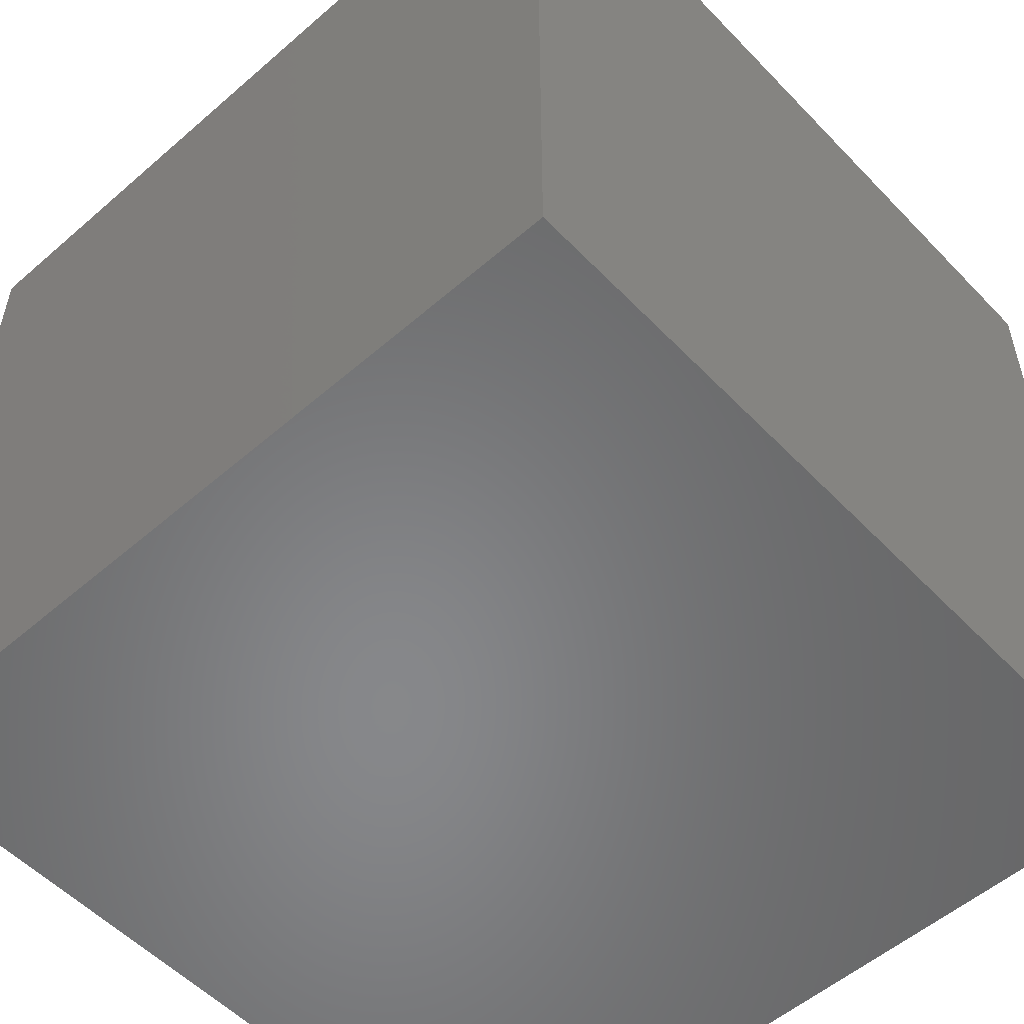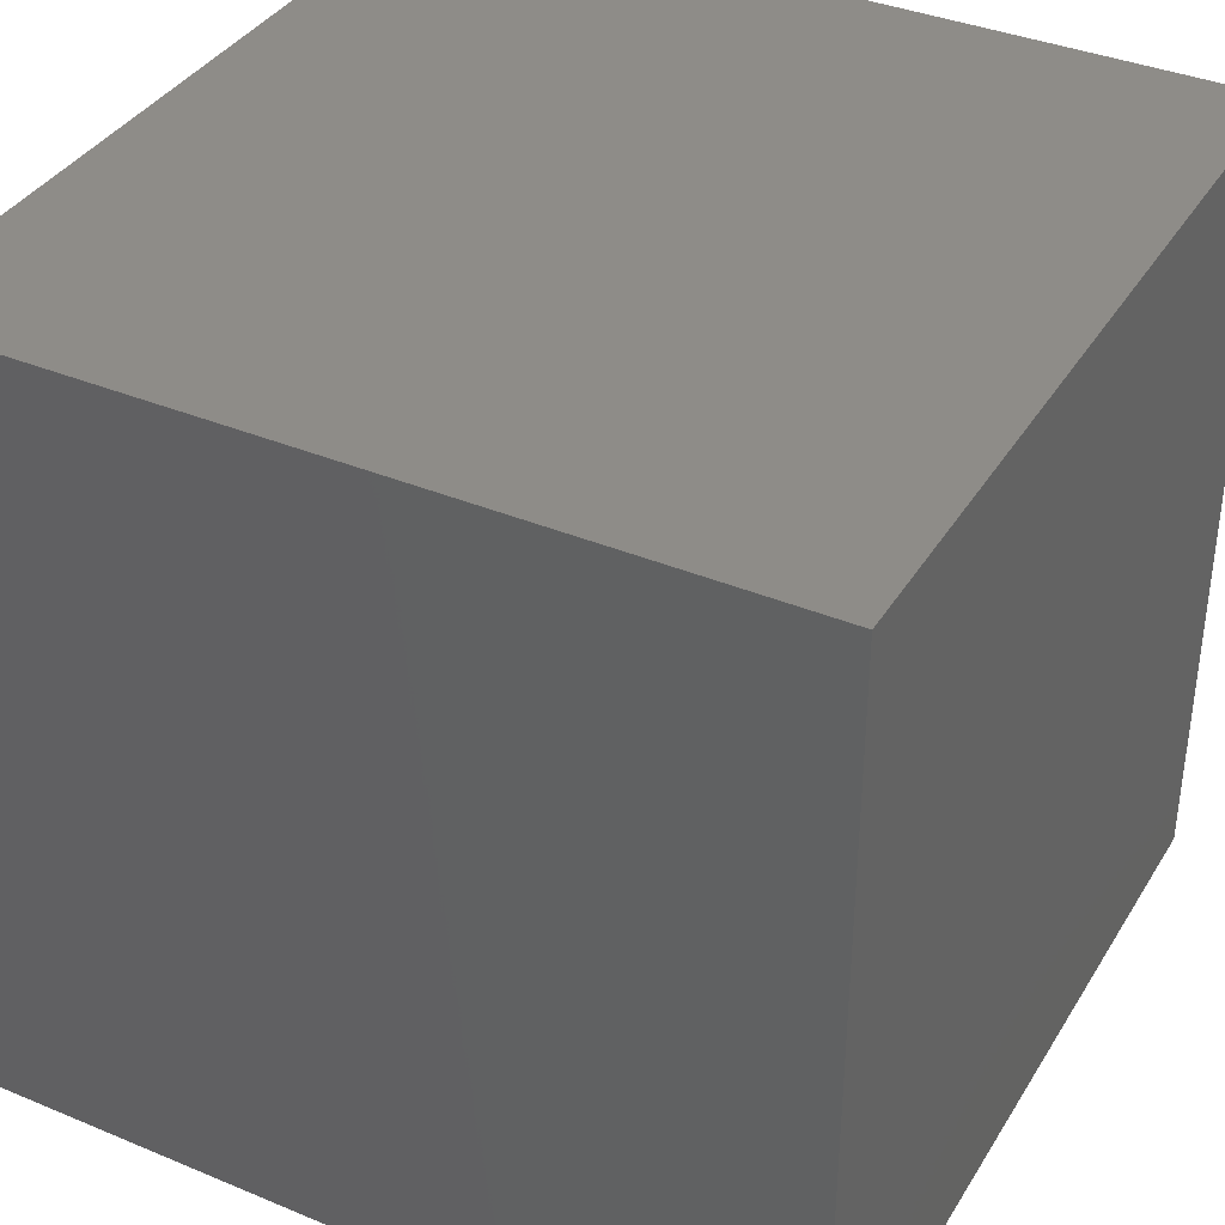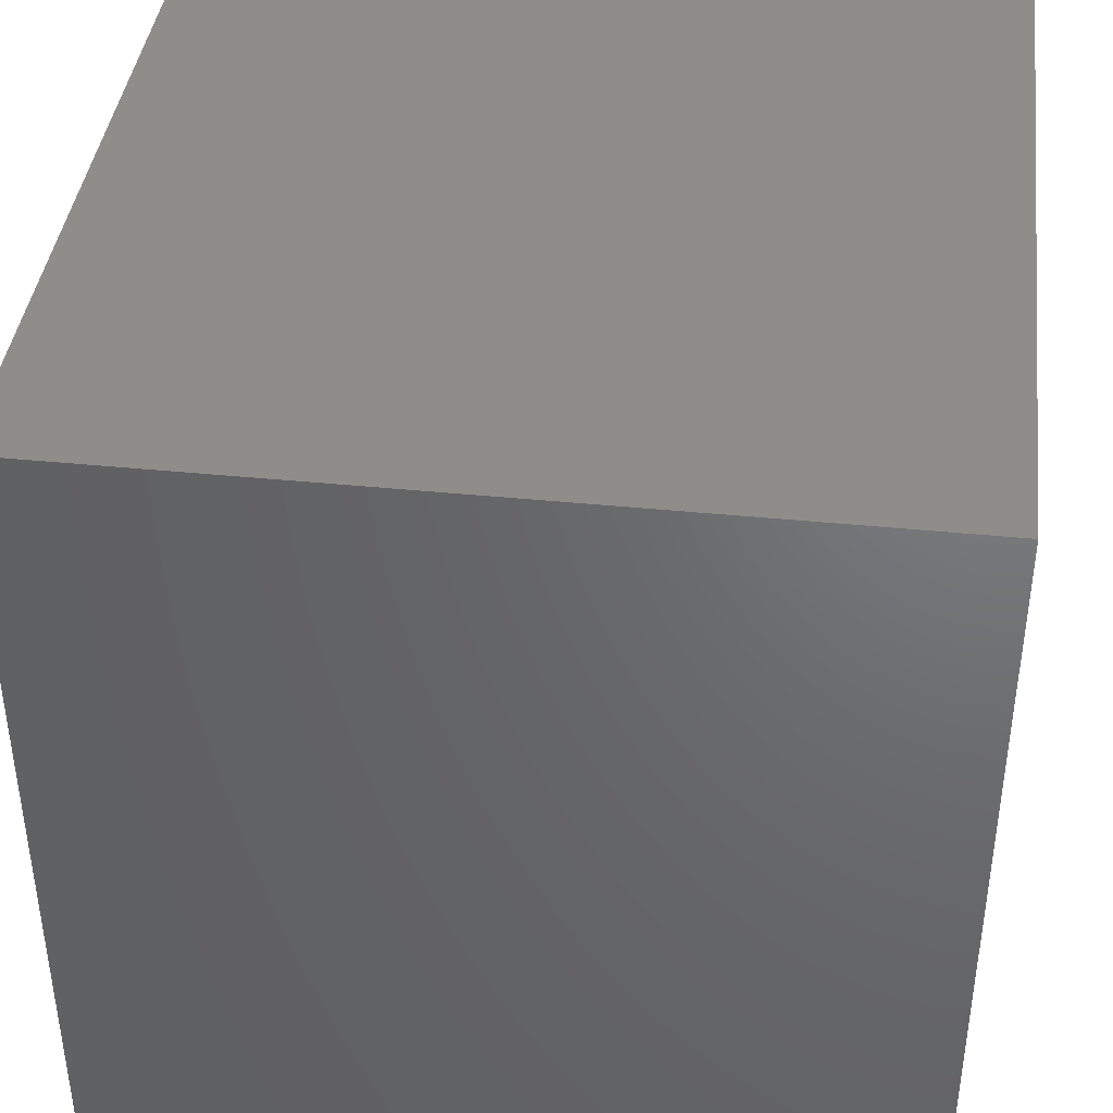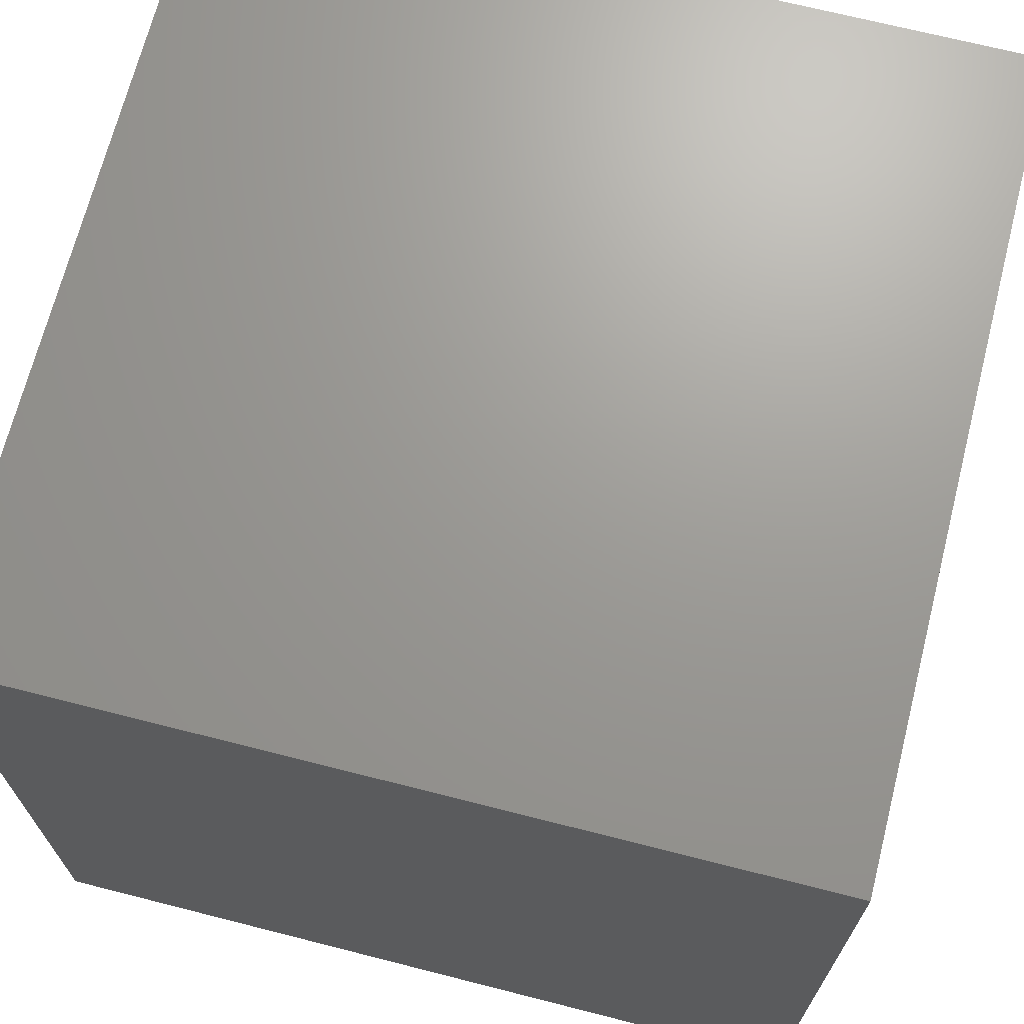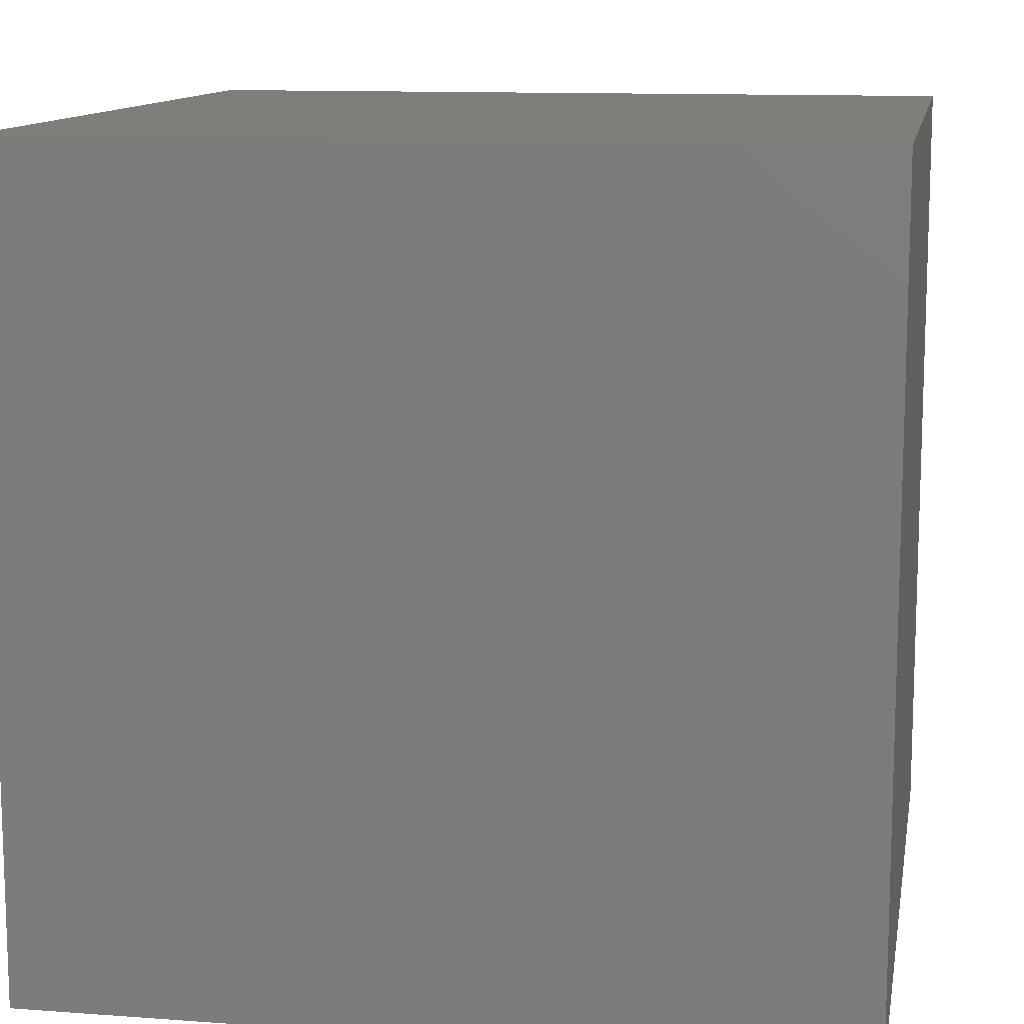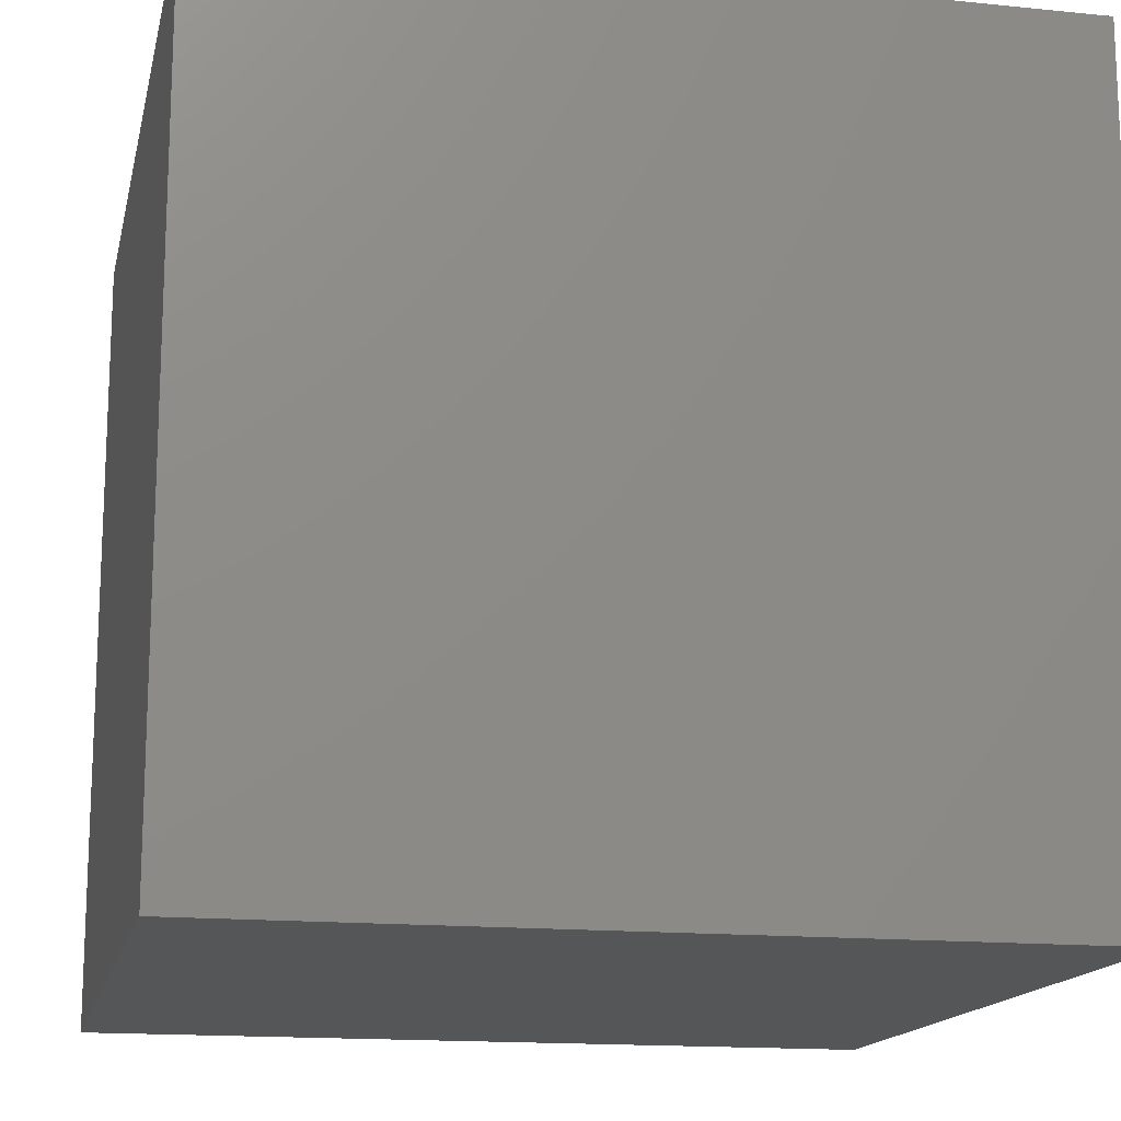
<metadata>
{"format":"stl","ext":"stl","renderer":"f3d","projection":"perspective","resolution":1024,"background":"white","views":[{"elev":-54.3,"azim":-47.4,"up":"+Y"},{"elev":37.4,"azim":28.1,"up":"+Z"},{"elev":40.7,"azim":7.0,"up":"+Z"},{"elev":69.3,"azim":104.3,"up":"+Y"},{"elev":11.8,"azim":-80.0,"up":"+Z"},{"elev":-15.4,"azim":-102.1,"up":"+Y"}]}
</metadata>
<code>
# stl→obj: 8 verts, 12 faces
v 6 -1 3
v 5 -1 3
v 6 -2 3
v 5 -2 3
v 6 -2 2
v 5 -2 2
v 6 -1 2
v 5 -1 2
f 1 2 3
f 3 2 4
f 5 6 7
f 7 6 8
f 4 6 3
f 3 6 5
f 2 8 4
f 4 8 6
f 1 7 2
f 2 7 8
f 3 5 1
f 1 5 7

</code>
